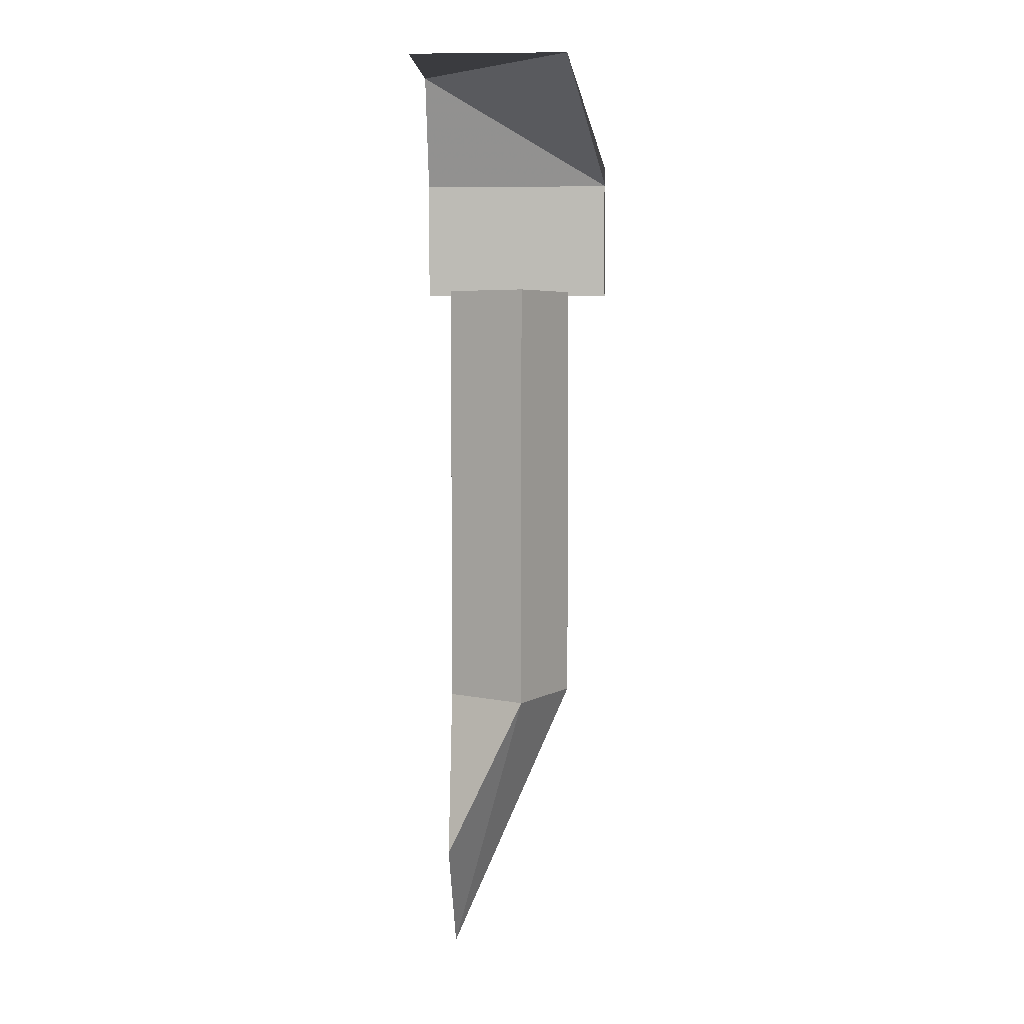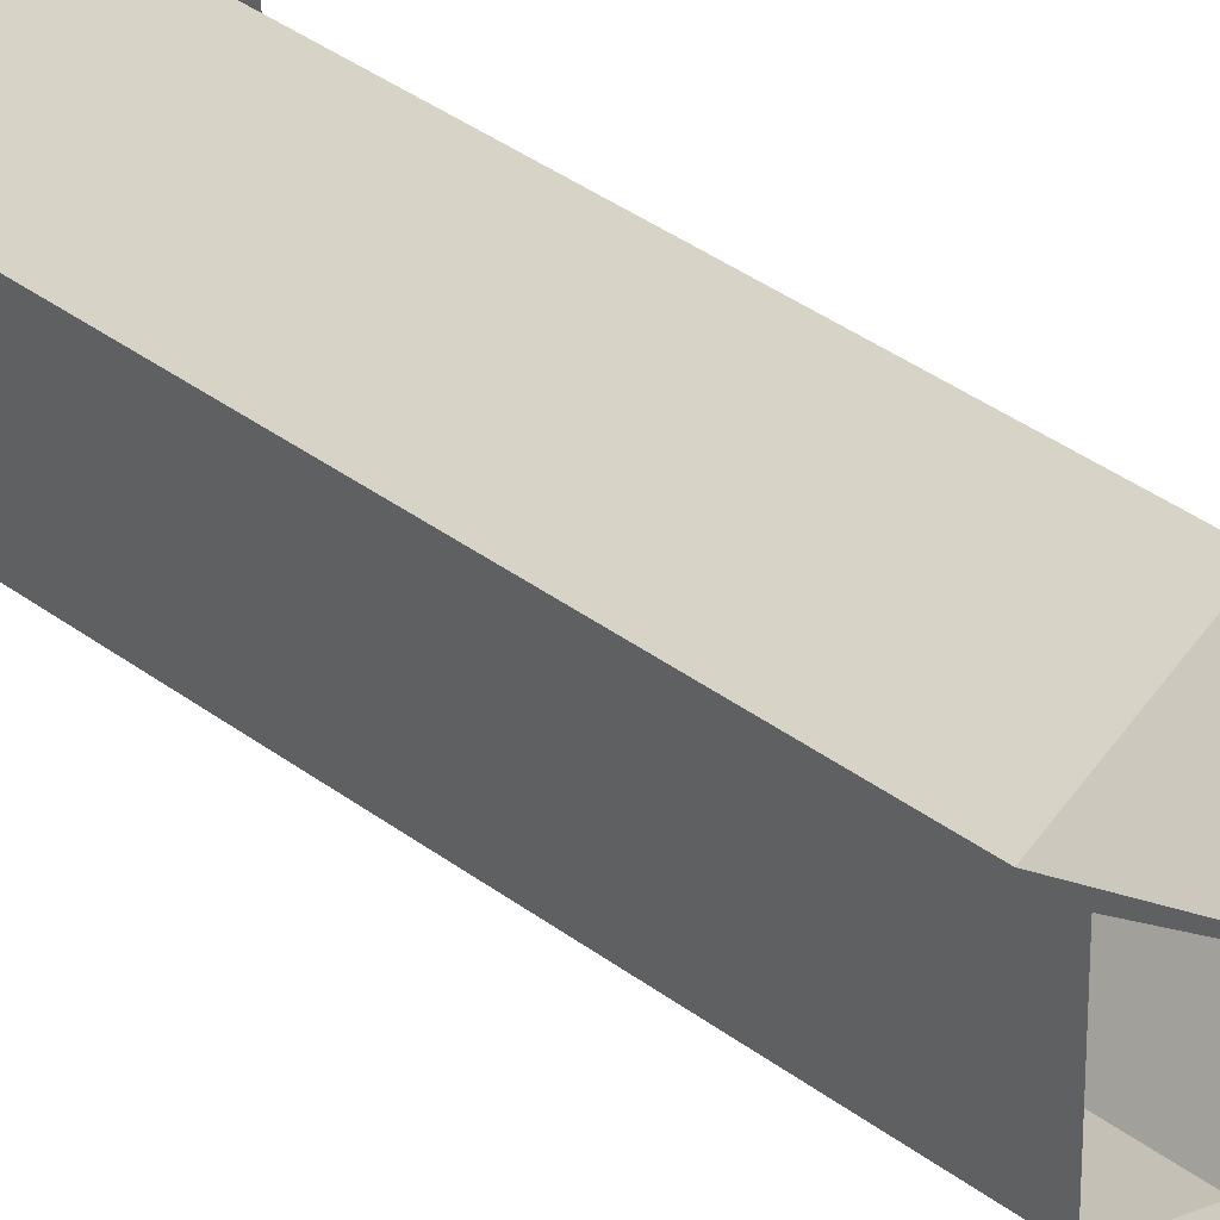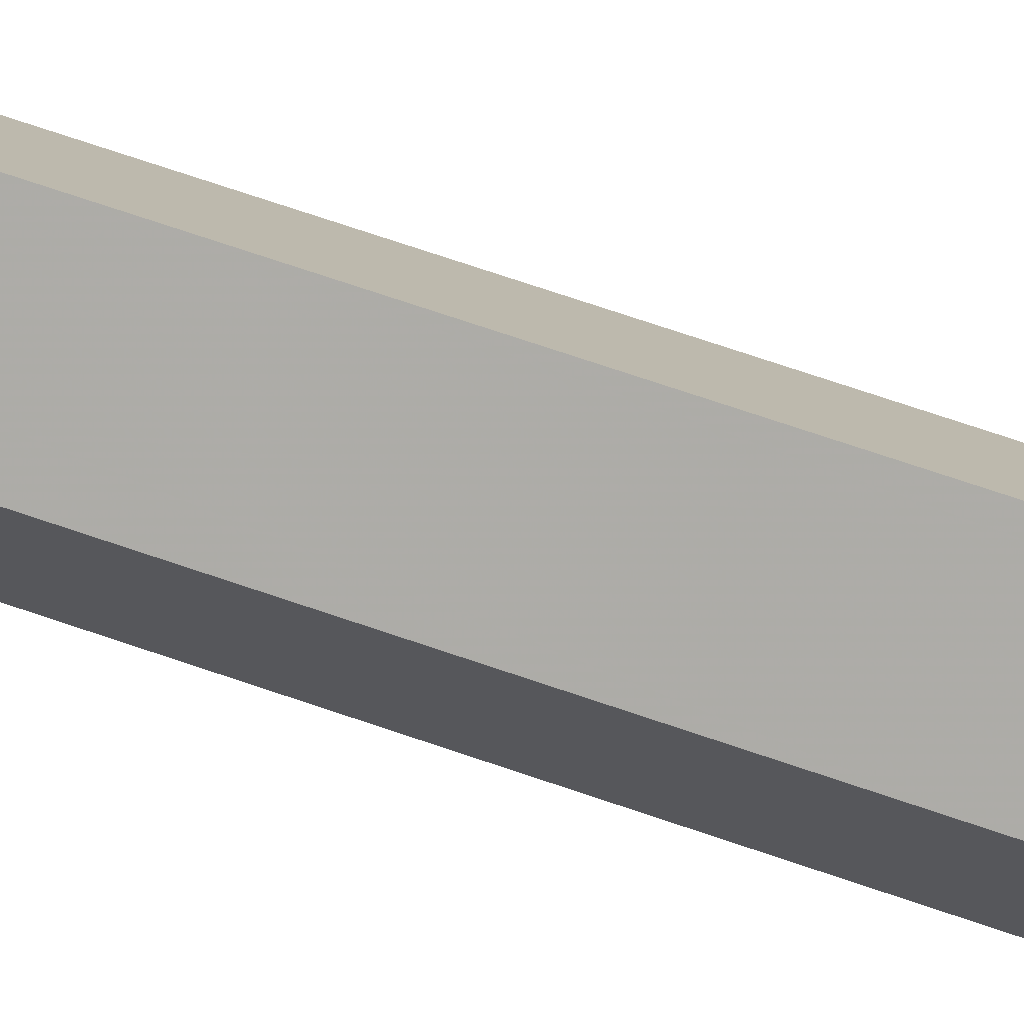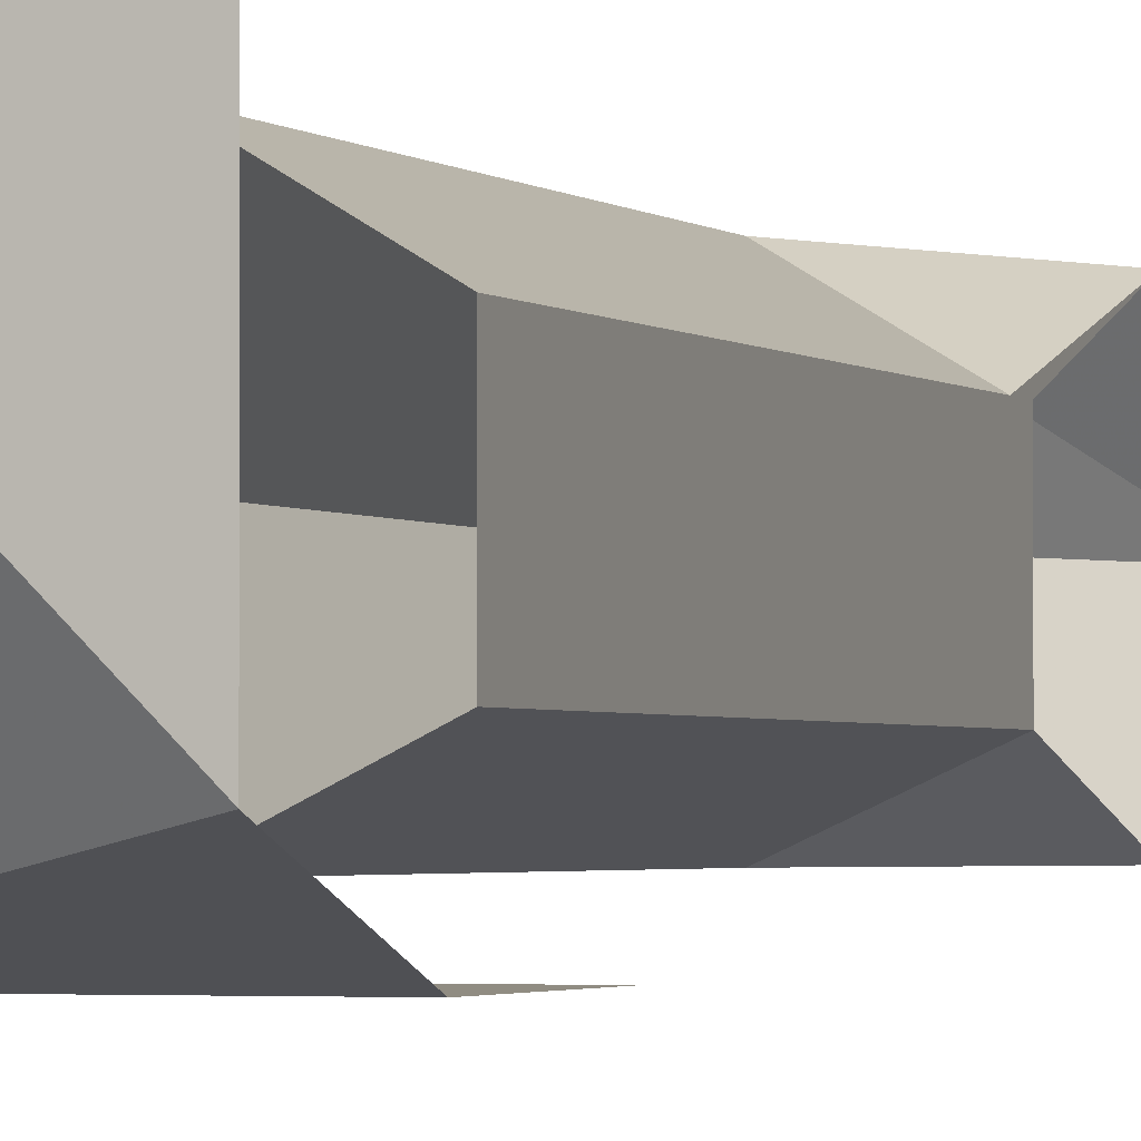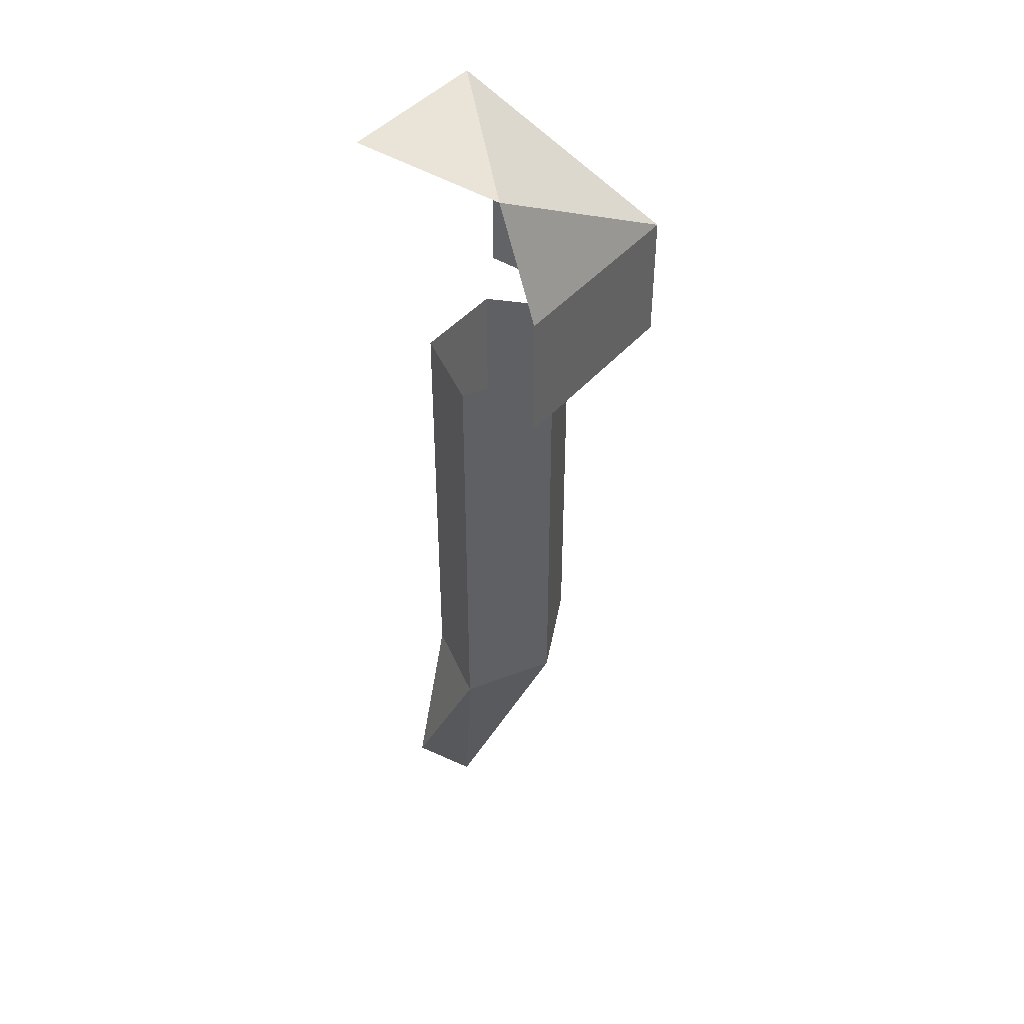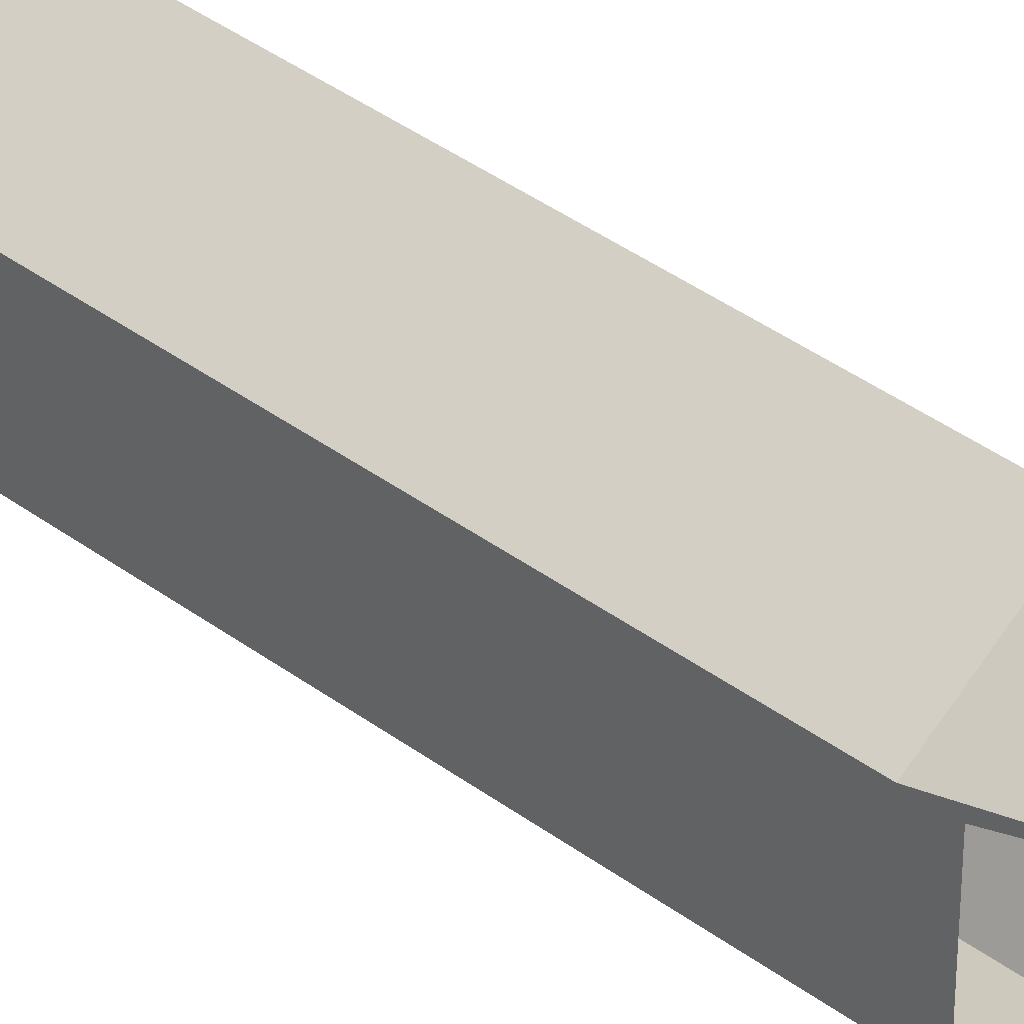
<metadata>
{"format":"obj","ext":"obj","renderer":"f3d","projection":"perspective","resolution":1024,"background":"white","views":[{"elev":5.1,"azim":3.2,"up":"+Y"},{"elev":33.5,"azim":-43.4,"up":"+Z"},{"elev":71.2,"azim":-71.1,"up":"+Z"},{"elev":-1.9,"azim":-160.7,"up":"+Z"},{"elev":43.4,"azim":36.9,"up":"+Y"},{"elev":39.5,"azim":-47.3,"up":"+Z"}]}
</metadata>
<code>
v -0.4609 0 0.3594
v -0.4609 0 0.4531
v -0.4609 -0.02344 0.4531
v -0.4609 -0.02344 0.3594
v -0.3828 0 0.3203
v -0.3828 0.4375 0.3203
v -0.4609 0.4375 0.3594
v -0.4609 0.4375 0.4531
v -0.3828 0 0.5
v -0.4609 -0.1641 0.5
v -0.3359 0 0.4141
v -0.4609 -0.2891 0.4141
v -0.4609 -0.1641 0.3203
v -0.3828 0.4375 0.5
v -0.3359 0.4375 0.4141
v -0.5 0.6797 0.5
v -0.5 0.6797 0.3359
v -0.3359 0.6797 0.5
v -0.2969 0.5625 0.2969
v -0.2969 0.5625 0.5
v -0.2969 0.4375 0.5
v -0.2969 0.4375 0.2969
v -0.5 0.5625 0.2969
v -0.5 0.4375 0.2969
f 1 2 3
f 1 3 4
f 1 4 5
f 1 5 6
f 1 6 7
f 1 7 2
f 2 7 8
f 2 8 9
f 2 9 10
f 2 10 3
f 9 11 12
f 9 12 10
f 11 5 13
f 11 13 12
f 5 4 13
f 8 14 9
f 9 14 11
f 11 14 15
f 11 15 5
f 5 15 6
f 16 17 18
f 18 17 19
f 18 19 20
f 20 19 21
f 21 19 22
f 22 19 23
f 22 23 24
f 19 17 23

</code>
